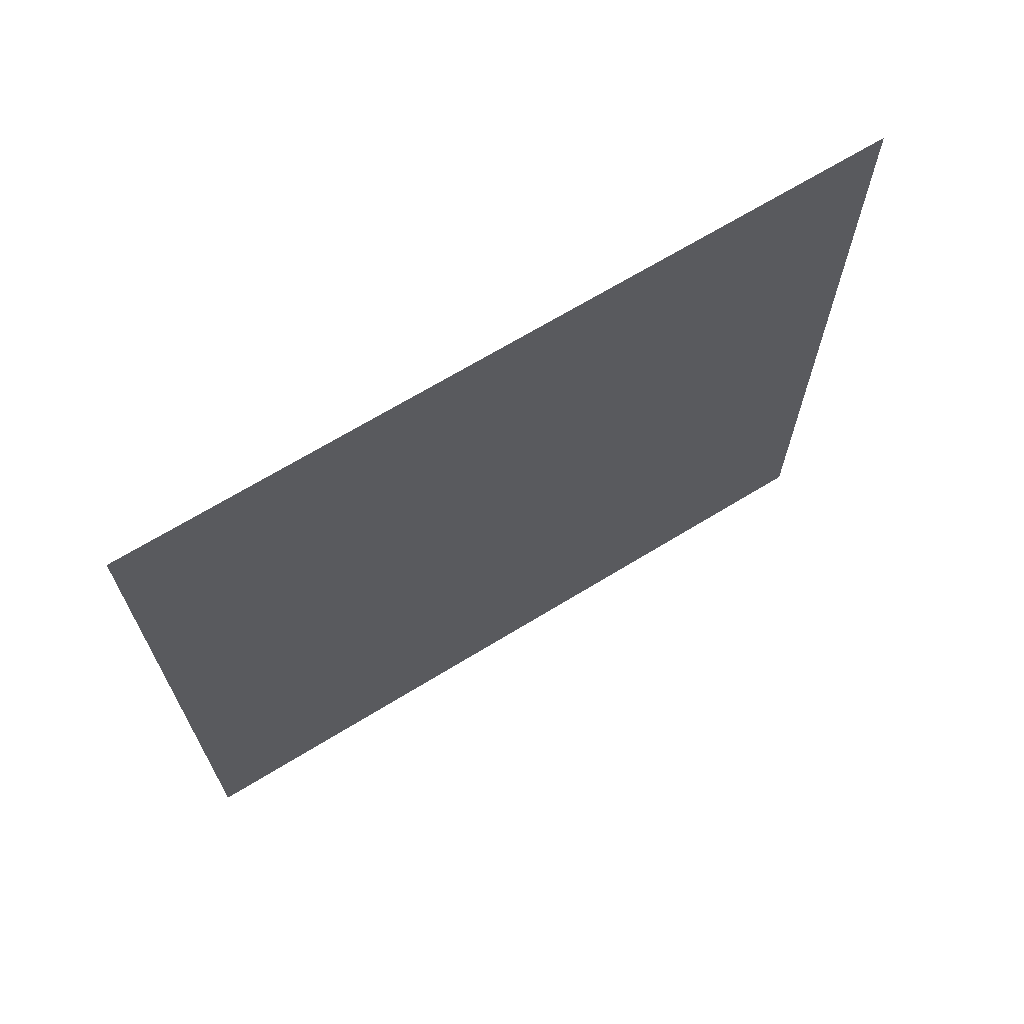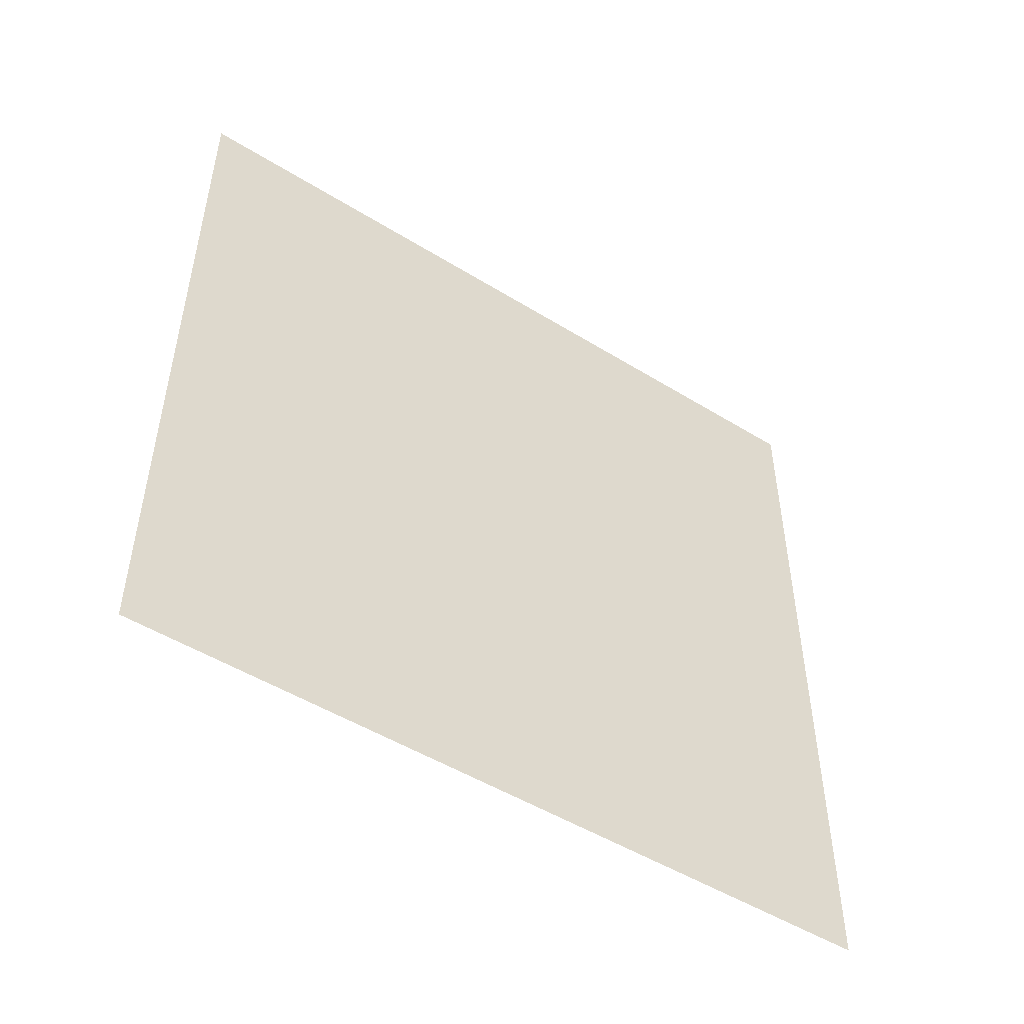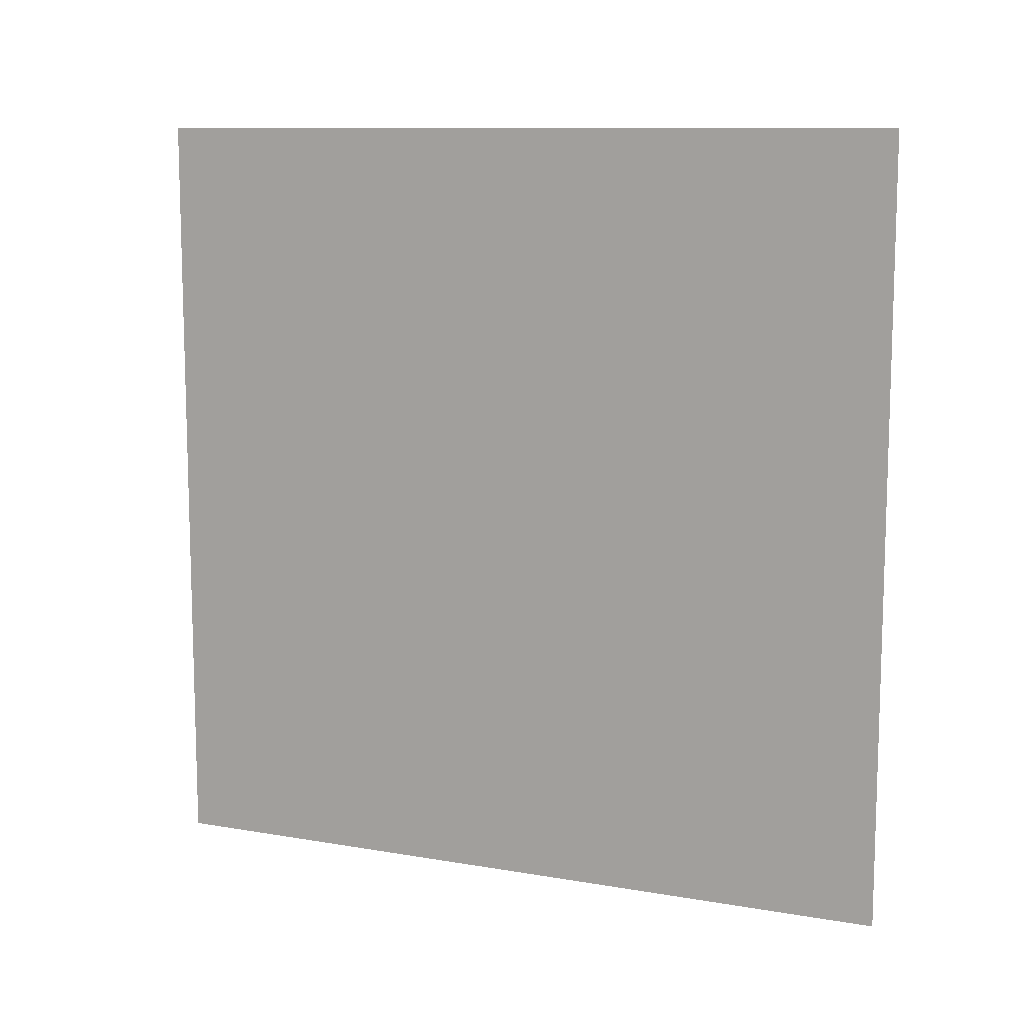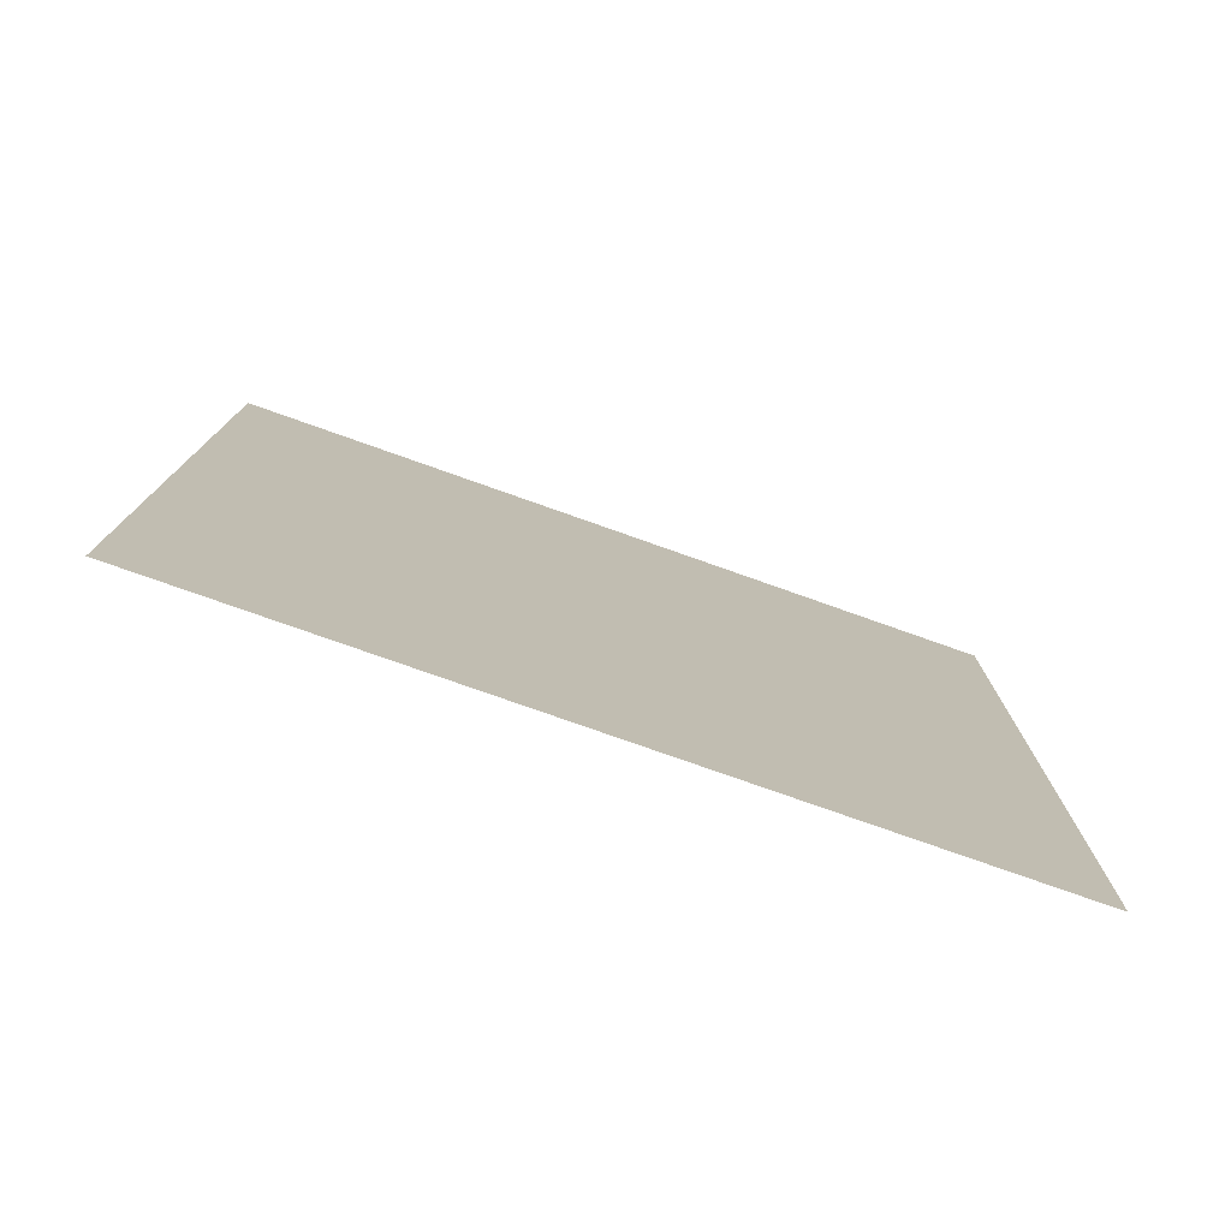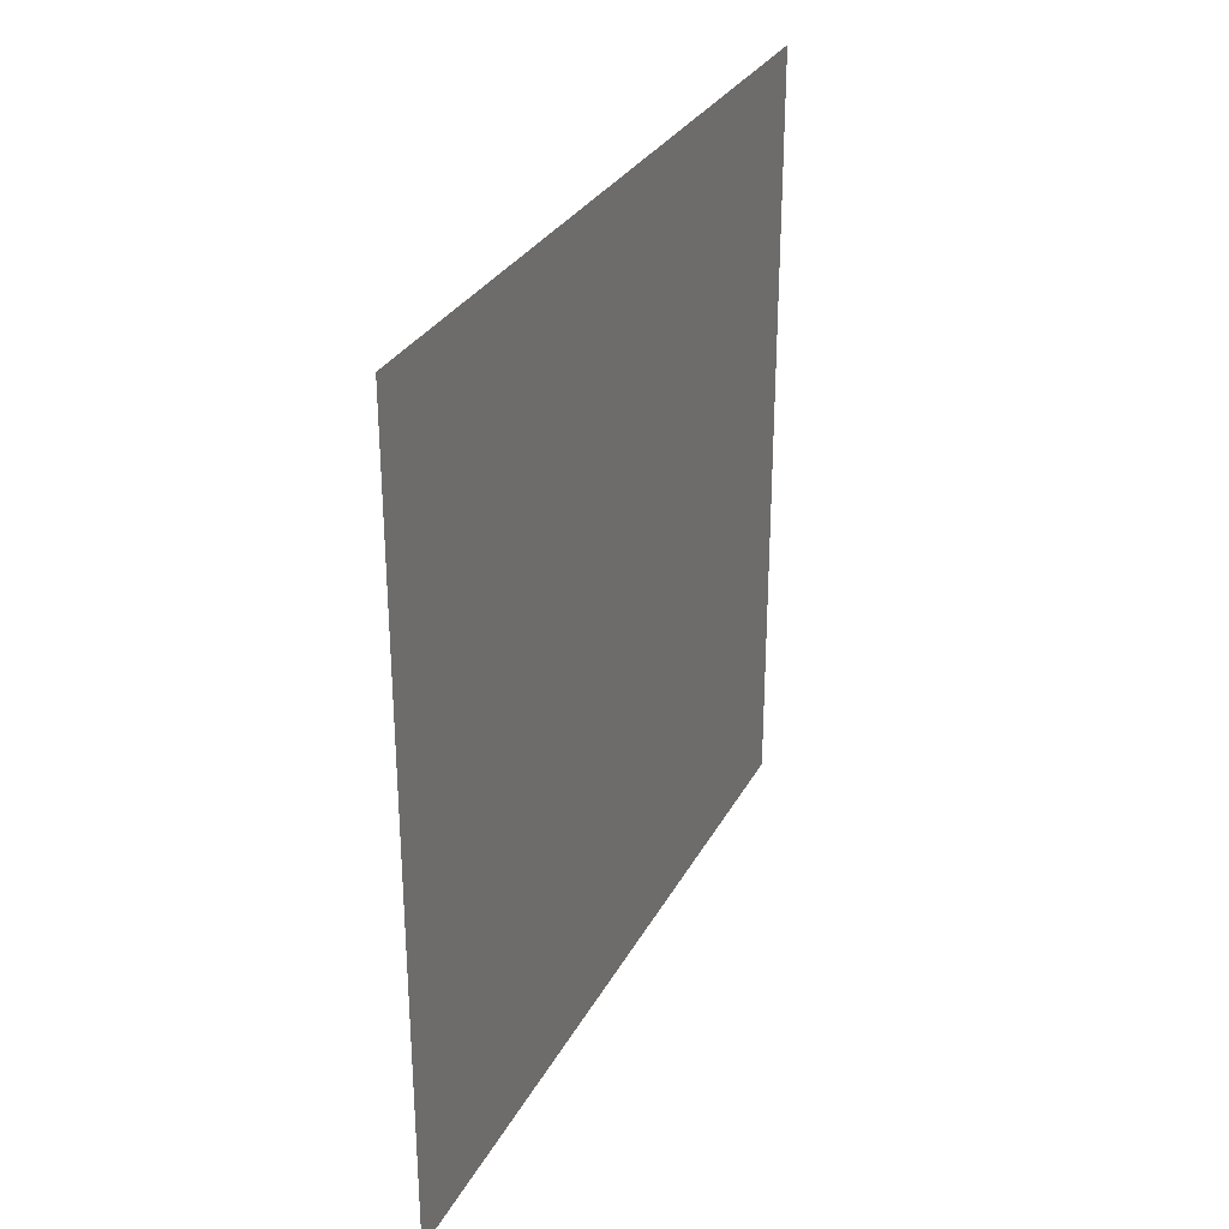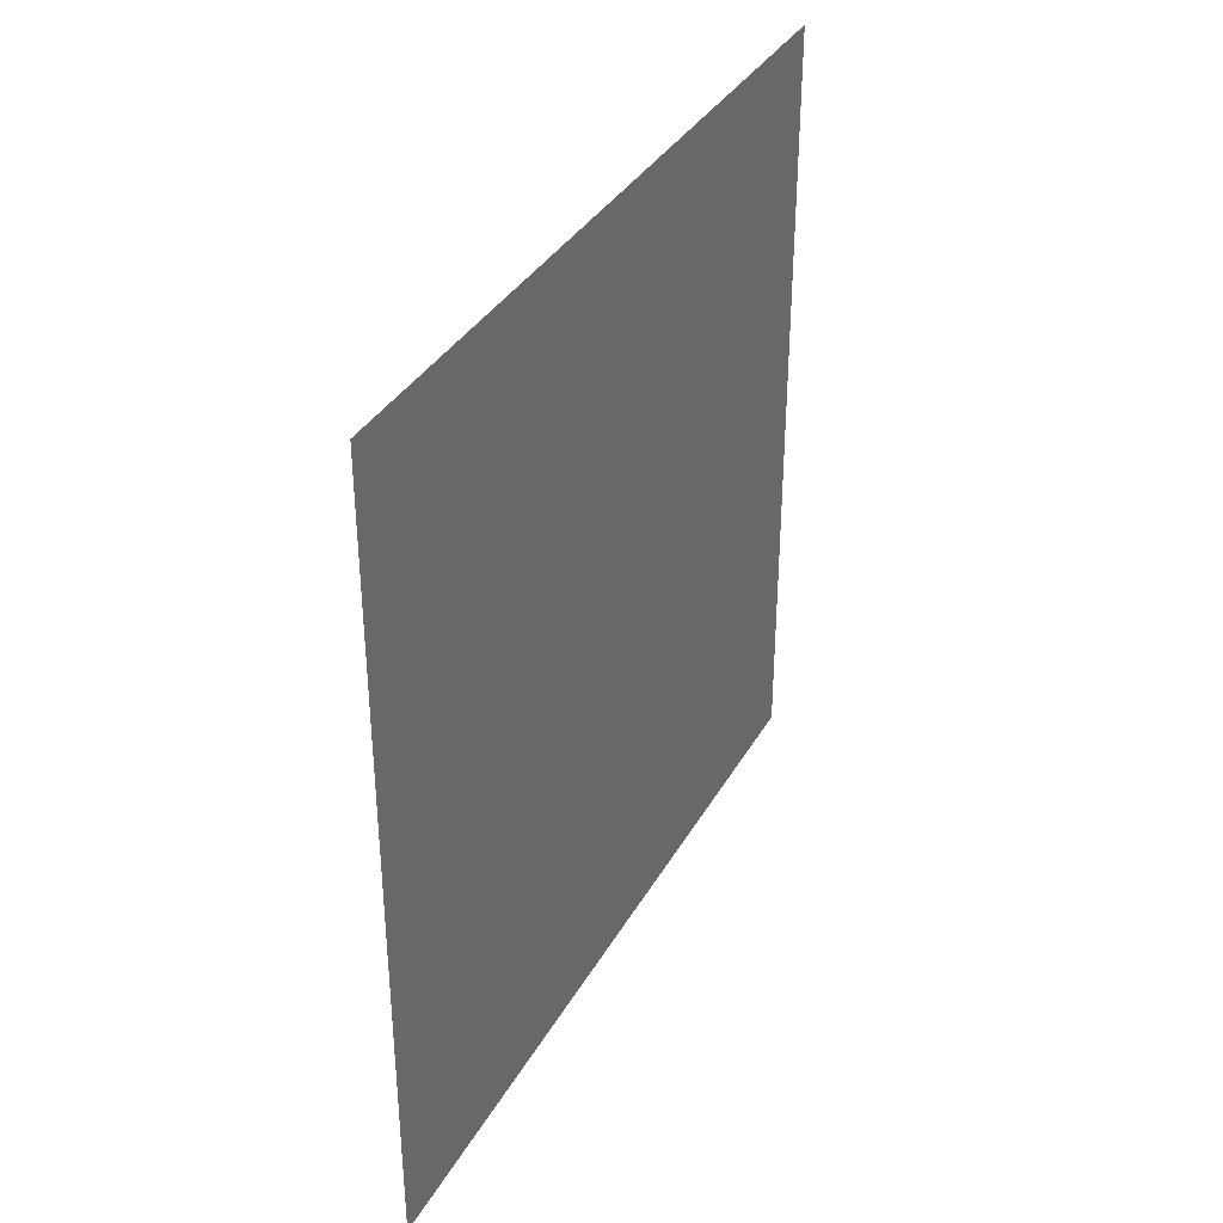
<metadata>
{"format":"obj","ext":"obj","renderer":"f3d","projection":"perspective","resolution":1024,"background":"white","views":[{"elev":68.1,"azim":58.5,"up":"+Y"},{"elev":-49.8,"azim":-124.3,"up":"+Z"},{"elev":10.6,"azim":113.4,"up":"+Z"},{"elev":-77.3,"azim":-109.5,"up":"+Y"},{"elev":30.0,"azim":-156.3,"up":"+Z"},{"elev":35.6,"azim":-153.9,"up":"+Z"}]}
</metadata>
<code>
g zL
v 0 -0.00979 0.00979
v 0 0.00979 0.00979
v 0 0.00979 -0.00979
v 0 -0.00979 -0.00979
g zL_0
f 3 2 1
f 4 3 1

</code>
